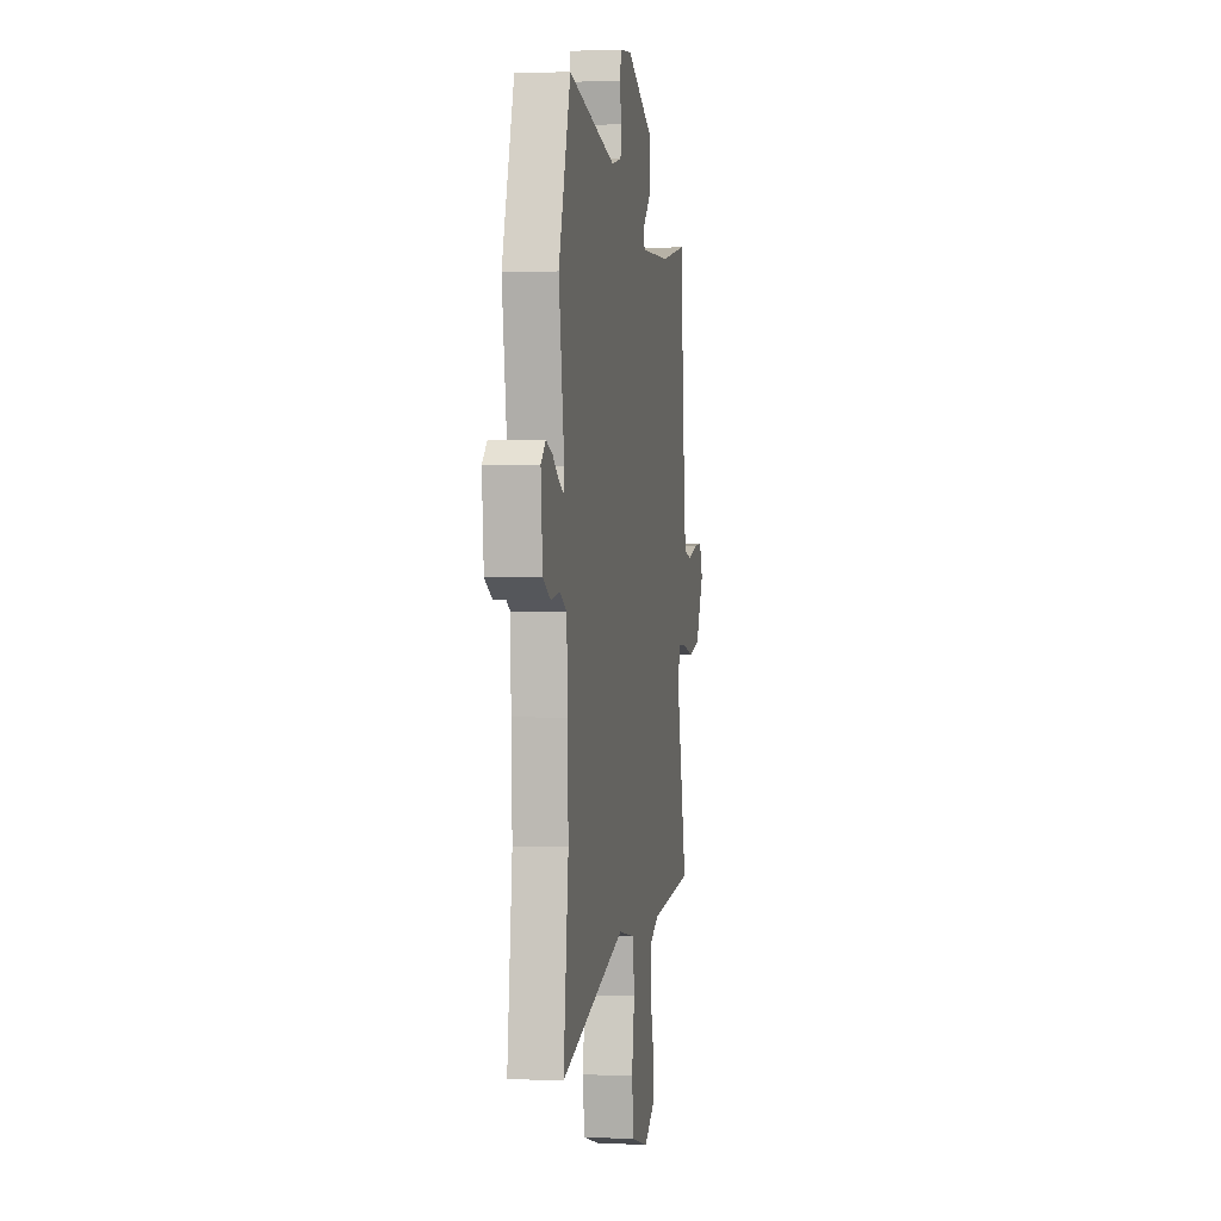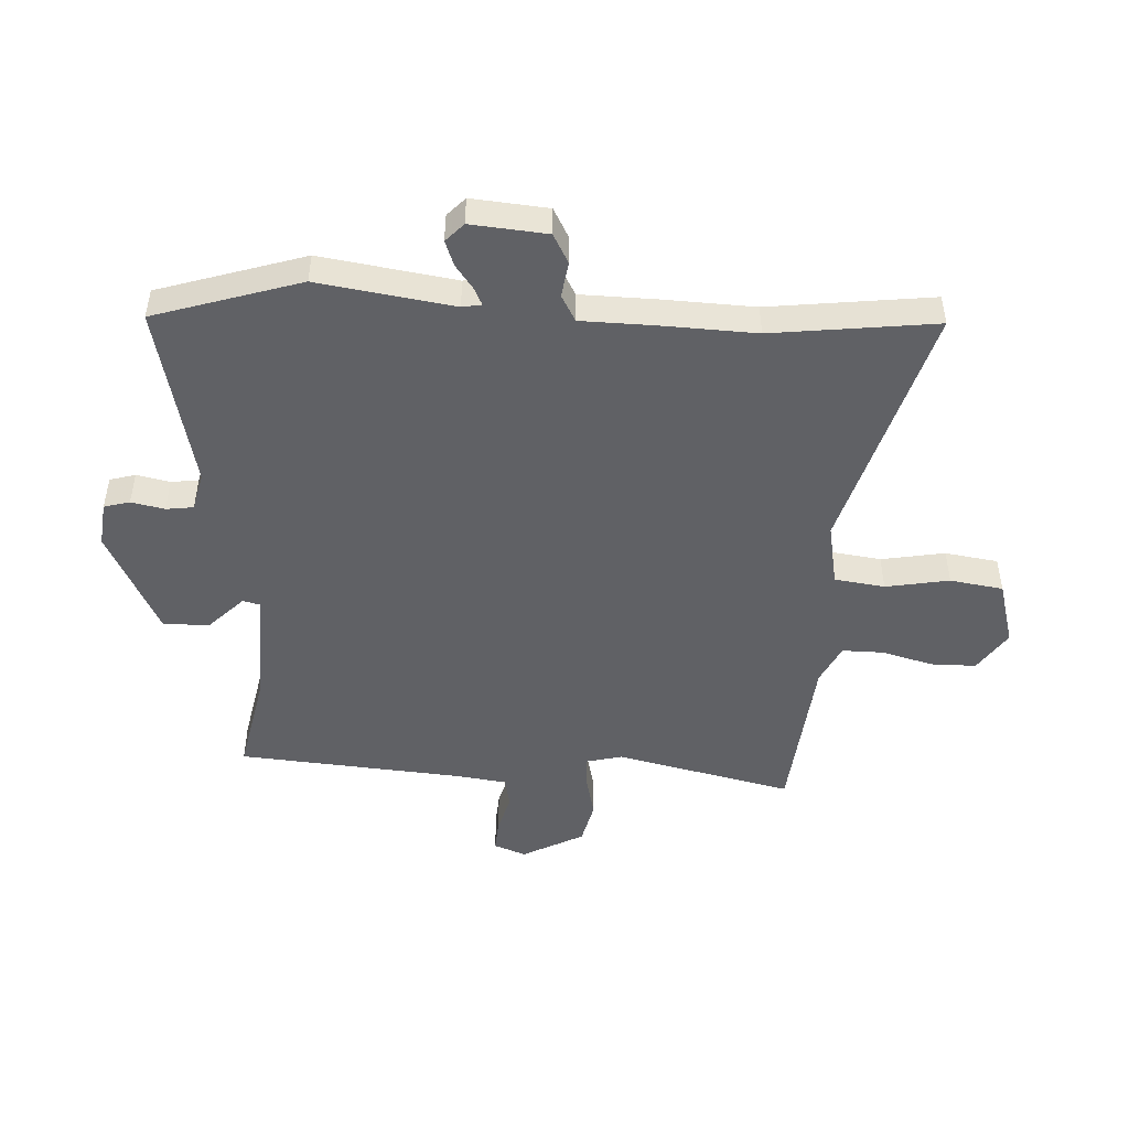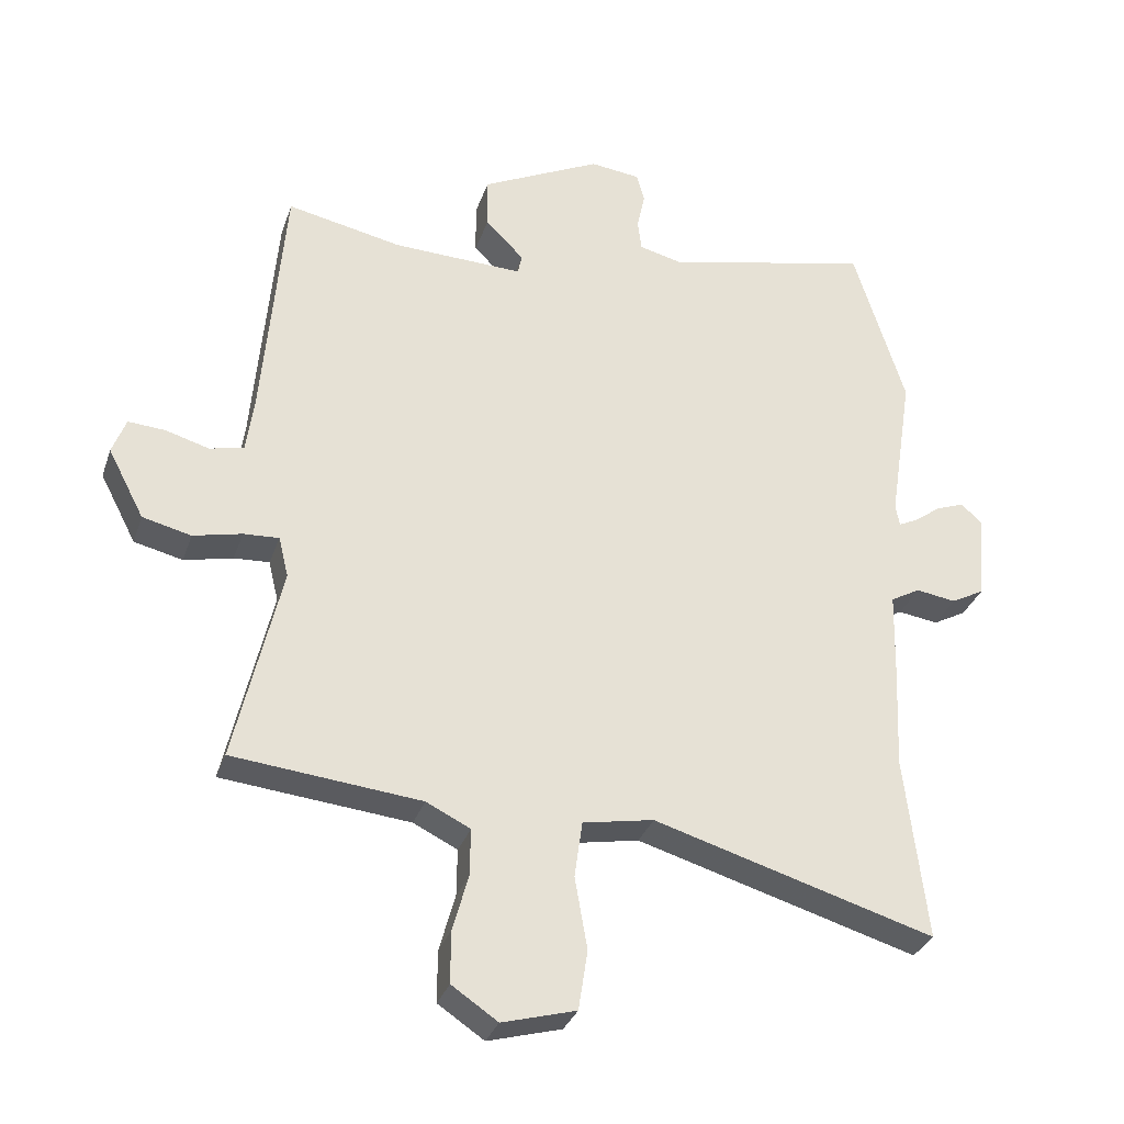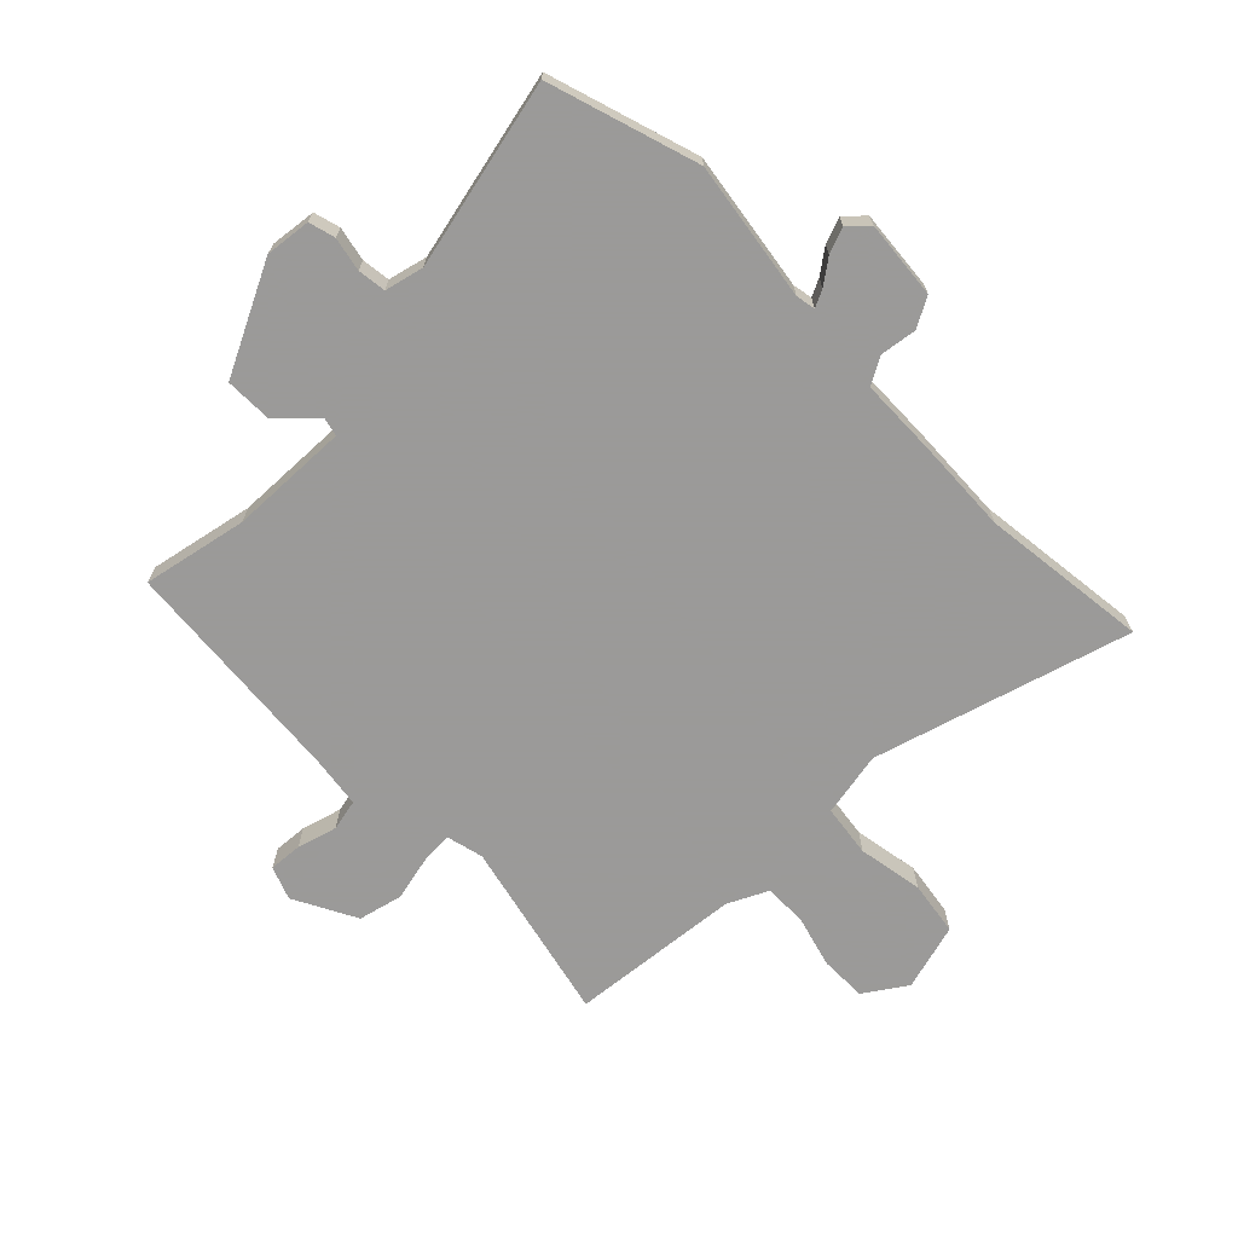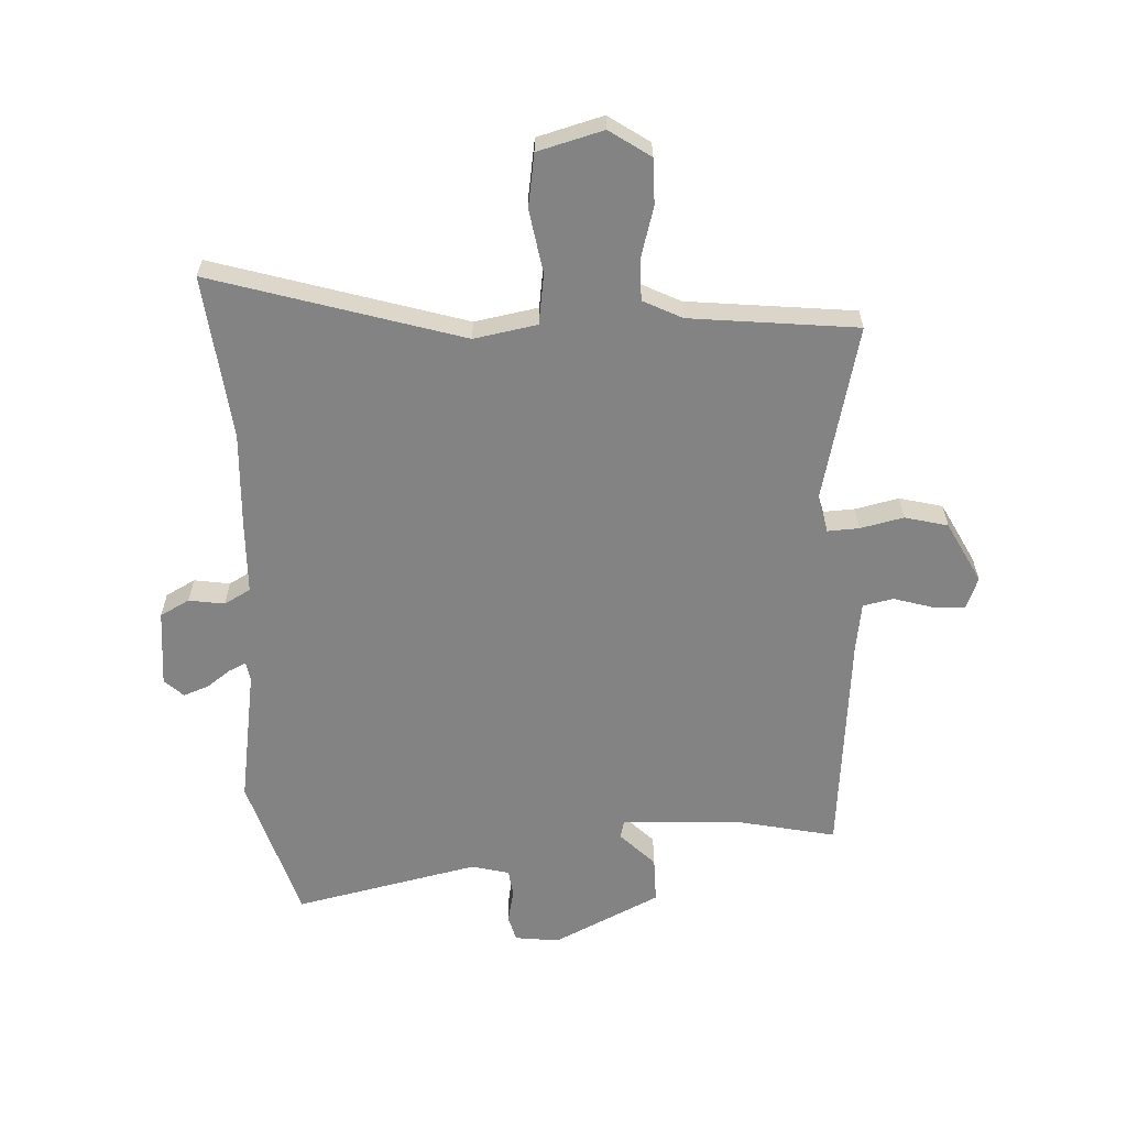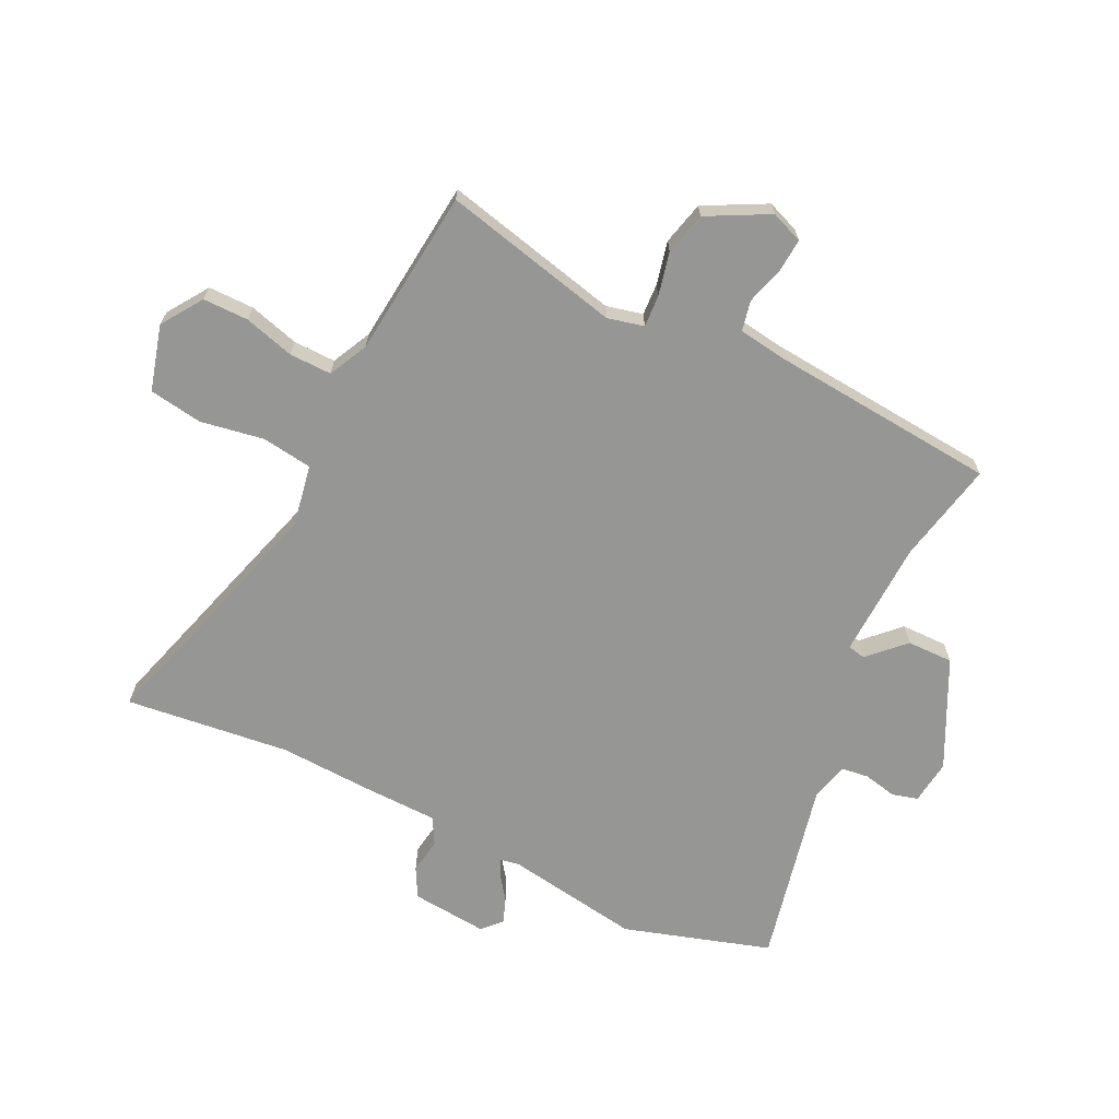
<metadata>
{"format":"obj","ext":"obj","renderer":"f3d","projection":"perspective","resolution":1024,"background":"white","views":[{"elev":1.1,"azim":99.5,"up":"+Z"},{"elev":-48.4,"azim":87.2,"up":"+Y"},{"elev":-31.9,"azim":-17.3,"up":"+Z"},{"elev":-69.5,"azim":44.7,"up":"+Y"},{"elev":-61.2,"azim":-177.5,"up":"+Y"},{"elev":-67.7,"azim":-116.0,"up":"+Y"}]}
</metadata>
<code>
v -0.538 0.07 -0.486
v -0.468 0.07 -0.183
v -0.483 0.07 -0.121
v -0.537 0.07 -0.124
v -0.611 0.07 -0.141
v -0.685 0.07 -0.123
v -0.74 0.07 -0.018
v -0.719 0.07 0.037
v -0.663 0.07 0.033
v -0.597 0.07 0.014
v -0.545 0.07 0.025
v -0.533 0.07 0.11
v -0.5 0.07 0.497
v -0.326 0.07 0.461
v -0.126 0.07 0.454
v -0.119 0.07 0.484
v -0.178 0.07 0.543
v -0.179 0.07 0.622
v 0.004 0.07 0.712
v 0.08 0.07 0.703
v 0.092 0.07 0.659
v 0.08 0.07 0.602
v 0.086 0.07 0.555
v 0.151 0.07 0.539
v 0.466 0.07 0.609
v 0.544 0.07 0.358
v 0.508 0.07 0.126
v 0.514 0.07 0.093
v 0.543 0.07 0.107
v 0.584 0.07 0.137
v 0.627 0.07 0.153
v 0.659 0.07 0.123
v 0.647 0.07 -0.008
v 0.597 0.07 -0.035
v 0.536 0.07 -0.026
v 0.491 0.07 -0.051
v 0.488 0.07 -0.18
v 0.481 0.07 -0.339
v 0.514 0.07 -0.62
v 0.087 0.07 -0.494
v -0.021 0.07 -0.514
v -0.033 0.07 -0.6
v -0.014 0.07 -0.709
v -0.028 0.07 -0.8
v -0.14 0.07 -0.831
v -0.21 0.07 -0.784
v -0.21 0.07 -0.706
v -0.186 0.07 -0.62
v -0.185 0.07 -0.548
v -0.252 0.07 -0.515
v -0.538 0 -0.486
v -0.468 0 -0.183
v -0.483 0 -0.121
v -0.537 0 -0.124
v -0.611 0 -0.141
v -0.685 0 -0.123
v -0.74 0 -0.018
v -0.719 0 0.037
v -0.663 0 0.033
v -0.597 0 0.014
v -0.545 0 0.025
v -0.533 0 0.11
v -0.5 0 0.497
v -0.326 0 0.461
v -0.126 0 0.454
v -0.119 0 0.484
v -0.178 0 0.543
v -0.179 0 0.622
v 0.004 0 0.712
v 0.08 0 0.703
v 0.092 0 0.659
v 0.08 0 0.602
v 0.086 0 0.555
v 0.151 0 0.539
v 0.466 0 0.609
v 0.544 0 0.358
v 0.508 0 0.126
v 0.514 0 0.093
v 0.543 0 0.107
v 0.584 0 0.137
v 0.627 0 0.153
v 0.659 0 0.123
v 0.647 0 -0.008
v 0.597 0 -0.035
v 0.536 0 -0.026
v 0.491 0 -0.051
v 0.488 0 -0.18
v 0.481 0 -0.339
v 0.514 0 -0.62
v 0.087 0 -0.494
v -0.021 0 -0.514
v -0.033 0 -0.6
v -0.014 0 -0.709
v -0.028 0 -0.8
v -0.14 0 -0.831
v -0.21 0 -0.784
v -0.21 0 -0.706
v -0.186 0 -0.62
v -0.185 0 -0.548
v -0.252 0 -0.515
f 45 46 47 48
f 45 48 49
f 42 43 44 45
f 41 42 45 49
f 38 39 40
f 36 37 38 40
f 36 40 41
f 32 33 34 35
f 32 35 36
f 29 30 31 32
f 28 29 32 36
f 27 28 36 41
f 24 25 26 27
f 23 24 27 41
f 19 20 21 22
f 16 17 18 19
f 15 16 19 22
f 12 13 14
f 11 12 14 15
f 7 8 9 10
f 7 10 11
f 4 5 6 7
f 3 4 7 11
f 50 1 2
f 50 2 3
f 23 41 49 50
f 15 22 23 50
f 3 11 15 50
f 98 97 96 95
f 99 98 95
f 95 94 93 92
f 99 95 92 91
f 90 89 88
f 90 88 87 86
f 91 90 86
f 85 84 83 82
f 86 85 82
f 82 81 80 79
f 86 82 79 78
f 91 86 78 77
f 77 76 75 74
f 91 77 74 73
f 72 71 70 69
f 69 68 67 66
f 72 69 66 65
f 64 63 62
f 65 64 62 61
f 60 59 58 57
f 61 60 57
f 57 56 55 54
f 61 57 54 53
f 52 51 100
f 53 52 100
f 100 99 91 73
f 100 73 72 65
f 100 65 61 53
f 1 51 52 2
f 2 52 53 3
f 3 53 54 4
f 4 54 55 5
f 5 55 56 6
f 6 56 57 7
f 7 57 58 8
f 8 58 59 9
f 9 59 60 10
f 10 60 61 11
f 11 61 62 12
f 12 62 63 13
f 13 63 64 14
f 14 64 65 15
f 15 65 66 16
f 16 66 67 17
f 17 67 68 18
f 18 68 69 19
f 19 69 70 20
f 20 70 71 21
f 21 71 72 22
f 22 72 73 23
f 23 73 74 24
f 24 74 75 25
f 25 75 76 26
f 26 76 77 27
f 27 77 78 28
f 28 78 79 29
f 29 79 80 30
f 30 80 81 31
f 31 81 82 32
f 32 82 83 33
f 33 83 84 34
f 34 84 85 35
f 35 85 86 36
f 36 86 87 37
f 37 87 88 38
f 38 88 89 39
f 39 89 90 40
f 40 90 91 41
f 41 91 92 42
f 42 92 93 43
f 43 93 94 44
f 44 94 95 45
f 45 95 96 46
f 46 96 97 47
f 47 97 98 48
f 48 98 99 49
f 49 99 100 50
f 50 100 51 1

</code>
